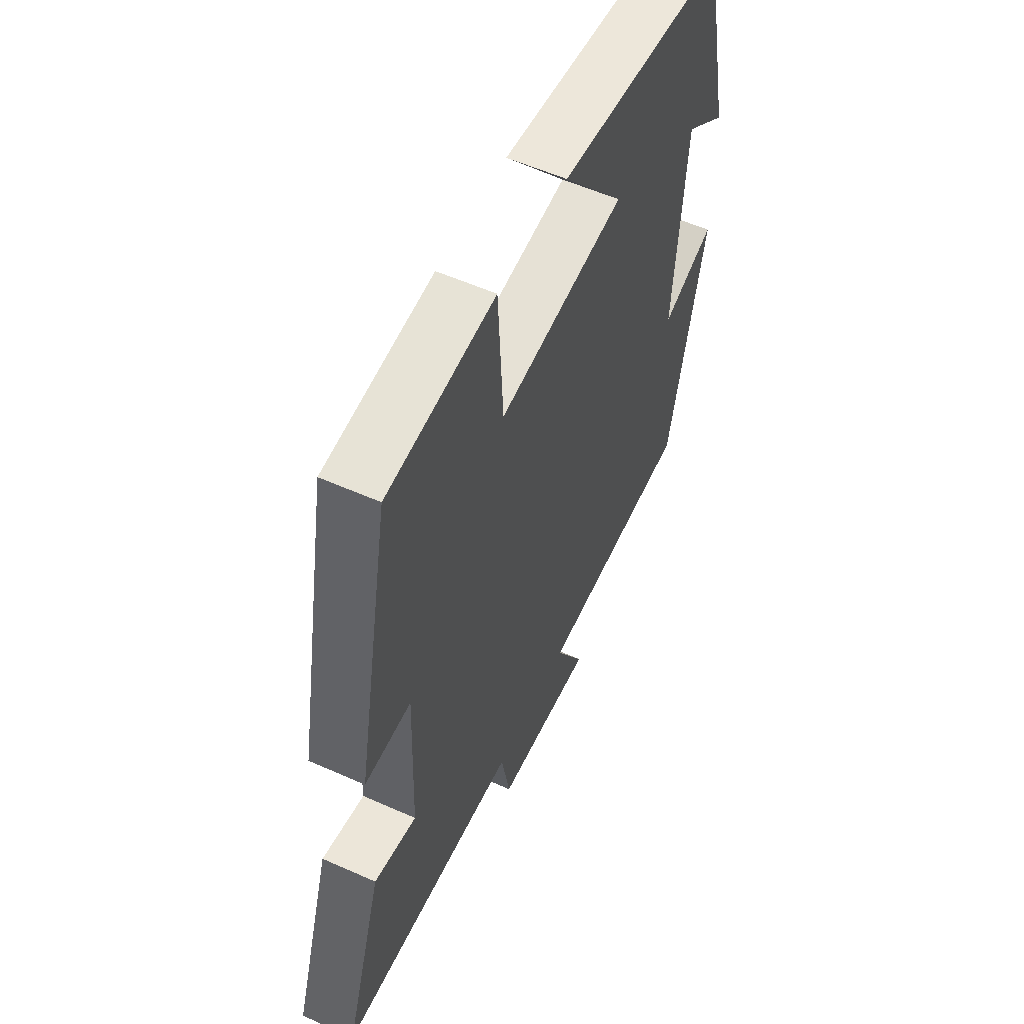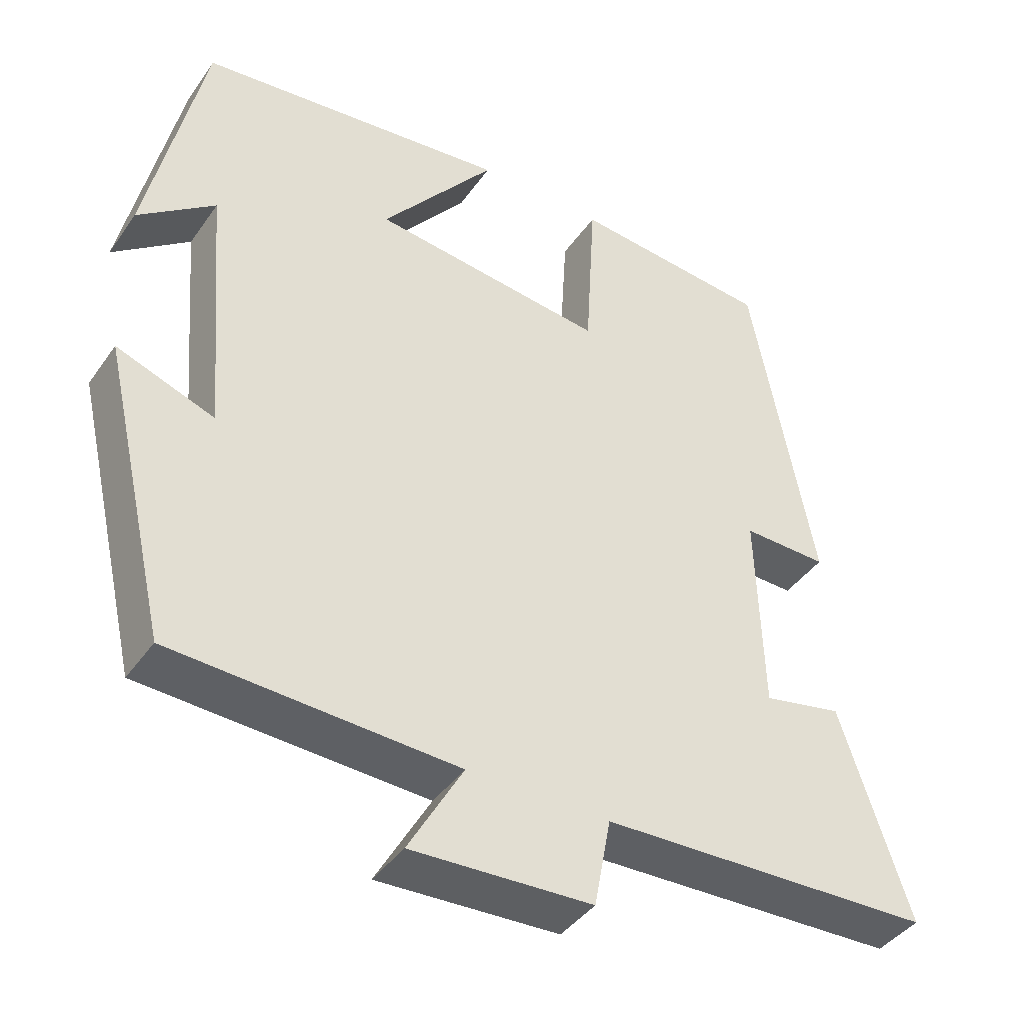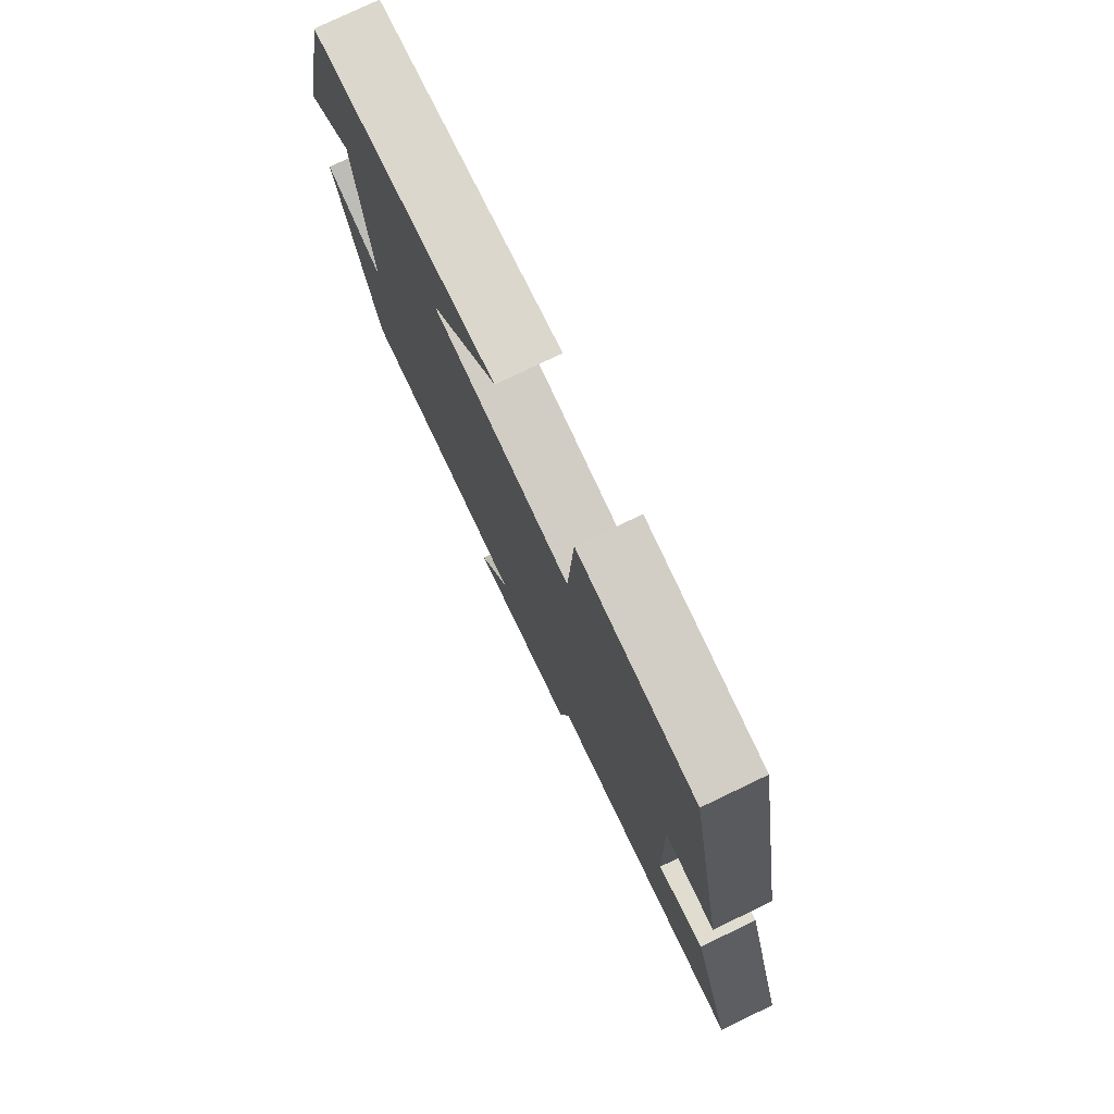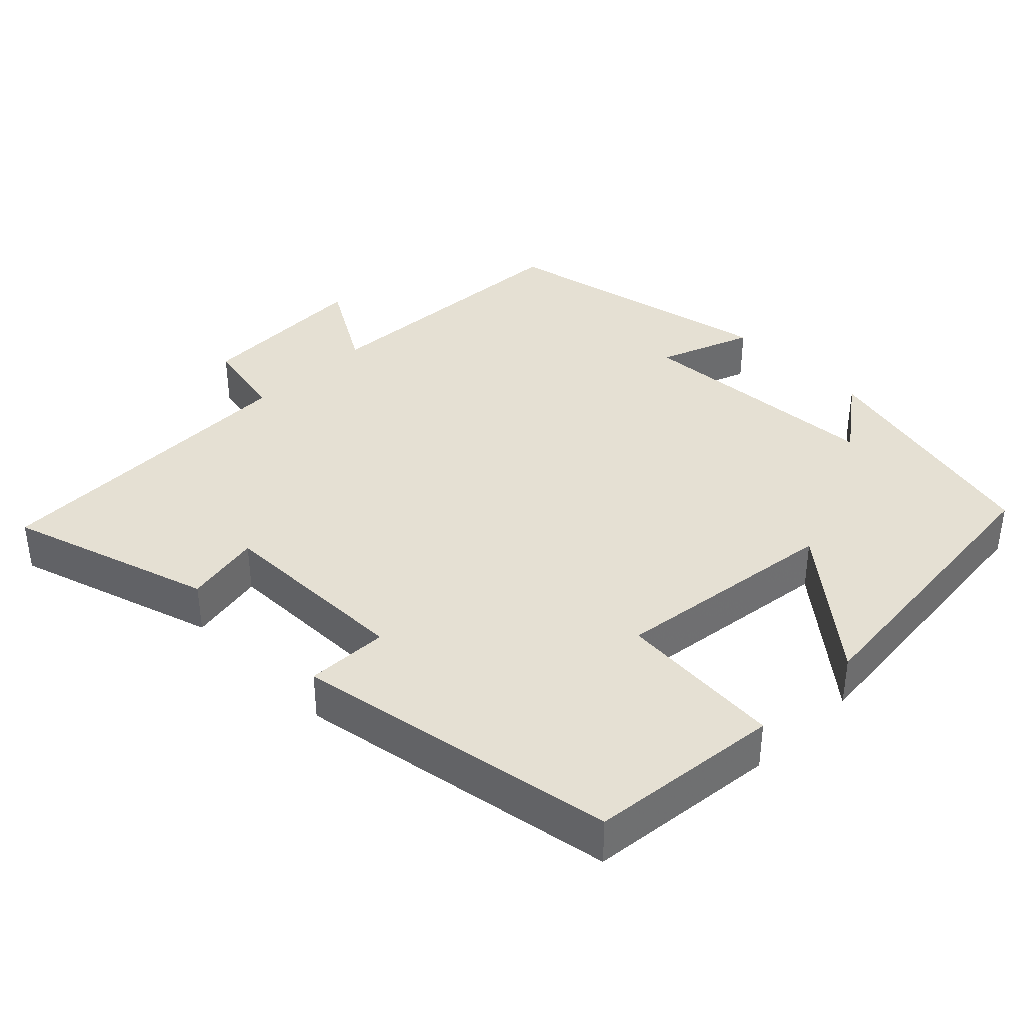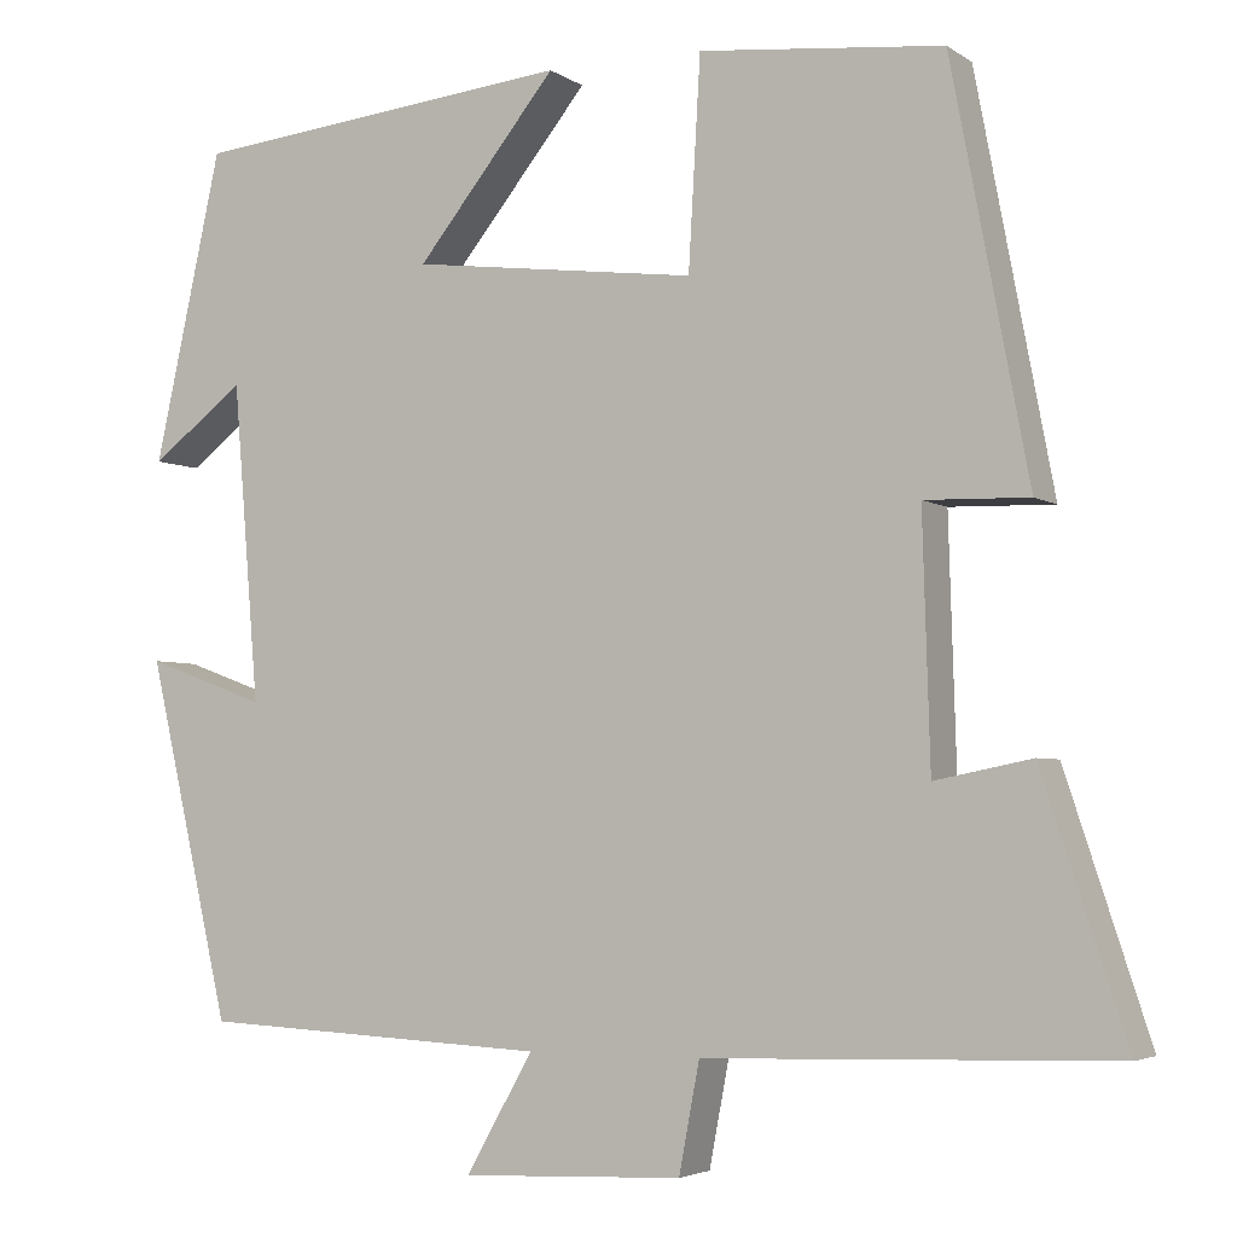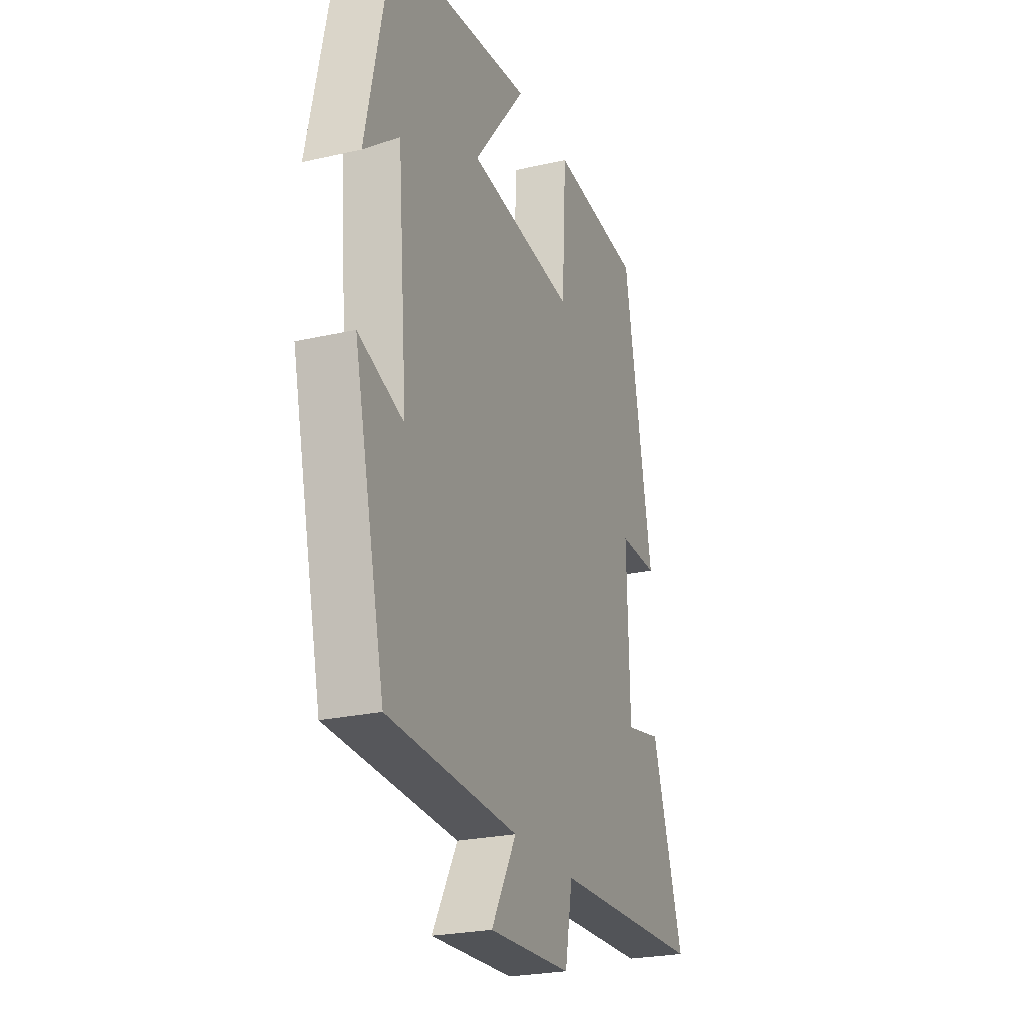
<metadata>
{"format":"obj","ext":"obj","renderer":"f3d","projection":"perspective","resolution":1024,"background":"white","views":[{"elev":56.0,"azim":-64.9,"up":"+Z"},{"elev":-41.3,"azim":148.1,"up":"+Z"},{"elev":77.6,"azim":-115.6,"up":"+Z"},{"elev":38.2,"azim":-44.4,"up":"+Y"},{"elev":-3.9,"azim":-152.9,"up":"+Z"},{"elev":-24.4,"azim":110.7,"up":"+Z"}]}
</metadata>
<code>
v -0.591 0.07 -0.487
v -0.5 0.07 -0.21
v -0.396 0.07 -0.231
v -0.388 0.07 0.037
v -0.5 0.07 0.034
v -0.417 0.07 0.474
v -0.155 0.07 0.5
v -0.142 0.07 0.274
v 0.166 0.07 0.312
v 0.015 0.07 0.5
v 0.427 0.07 0.456
v 0.5 0.07 0.123
v 0.399 0.07 0.2
v 0.371 0.07 -0.142
v 0.5 0.07 -0.095
v 0.411 0.07 -0.481
v 0.036 0.07 -0.5
v 0.108 0.07 -0.627
v -0.13 0.07 -0.617
v -0.152 0.07 -0.5
v -0.591 0 -0.487
v -0.5 0 -0.21
v -0.396 0 -0.231
v -0.388 0 0.037
v -0.5 0 0.034
v -0.417 0 0.474
v -0.155 0 0.5
v -0.142 0 0.274
v 0.166 0 0.312
v 0.015 0 0.5
v 0.427 0 0.456
v 0.5 0 0.123
v 0.399 0 0.2
v 0.371 0 -0.142
v 0.5 0 -0.095
v 0.411 0 -0.481
v 0.036 0 -0.5
v 0.108 0 -0.627
v -0.13 0 -0.617
v -0.152 0 -0.5
f 17 18 19 20
f 14 15 16 17
f 13 14 17 20
f 10 11 12 13
f 9 10 13
f 8 9 13 20
f 4 5 6 7
f 3 4 7 8
f 20 1 2 3
f 3 8 20
f 40 39 38 37
f 37 36 35 34
f 40 37 34 33
f 33 32 31 30
f 33 30 29
f 40 33 29 28
f 27 26 25 24
f 28 27 24 23
f 23 22 21 40
f 40 28 23
f 1 21 22 2
f 2 22 23 3
f 3 23 24 4
f 4 24 25 5
f 5 25 26 6
f 6 26 27 7
f 7 27 28 8
f 8 28 29 9
f 9 29 30 10
f 10 30 31 11
f 11 31 32 12
f 12 32 33 13
f 13 33 34 14
f 14 34 35 15
f 15 35 36 16
f 16 36 37 17
f 17 37 38 18
f 18 38 39 19
f 19 39 40 20
f 20 40 21 1

</code>
